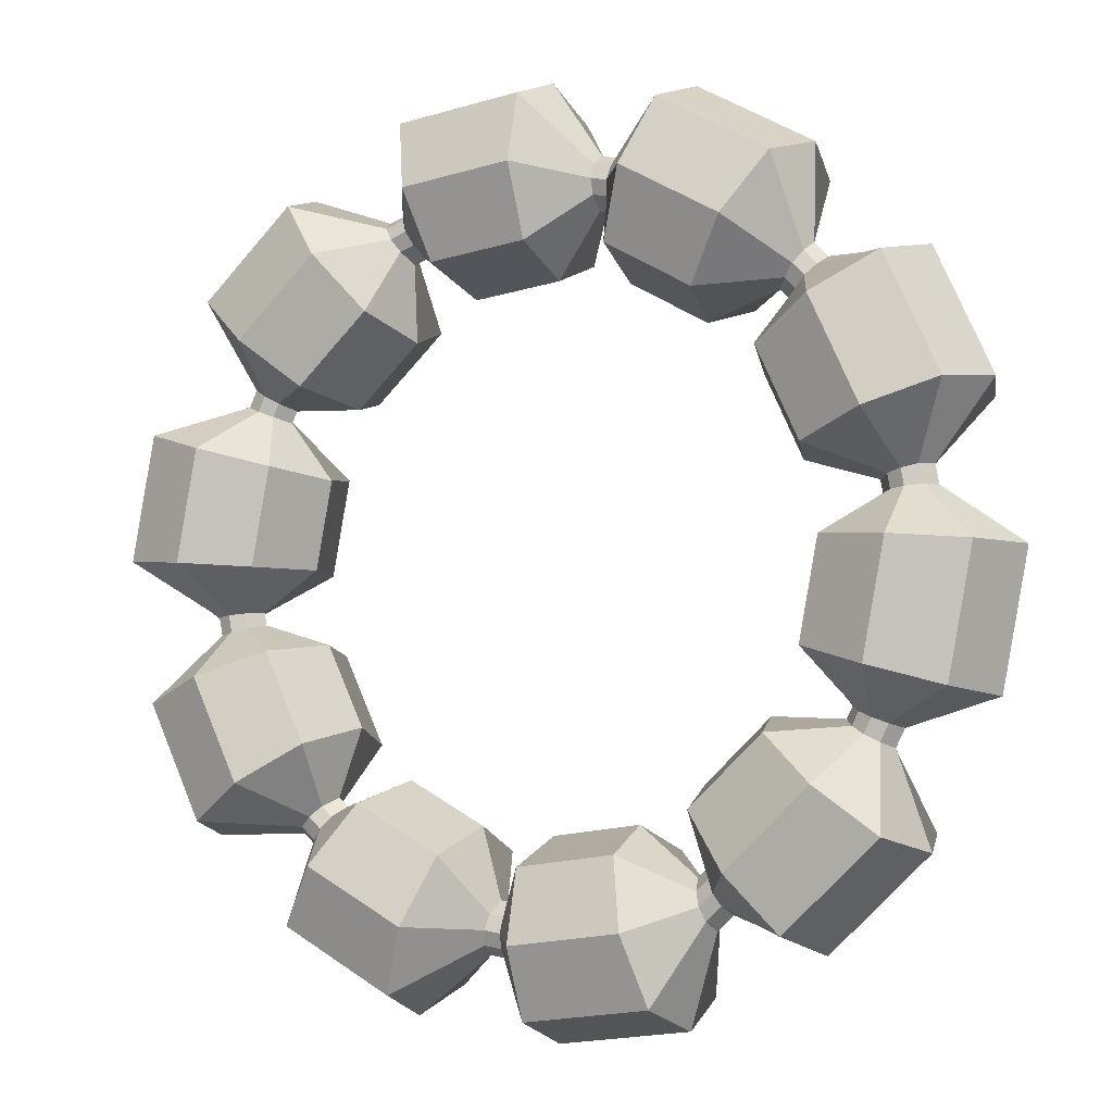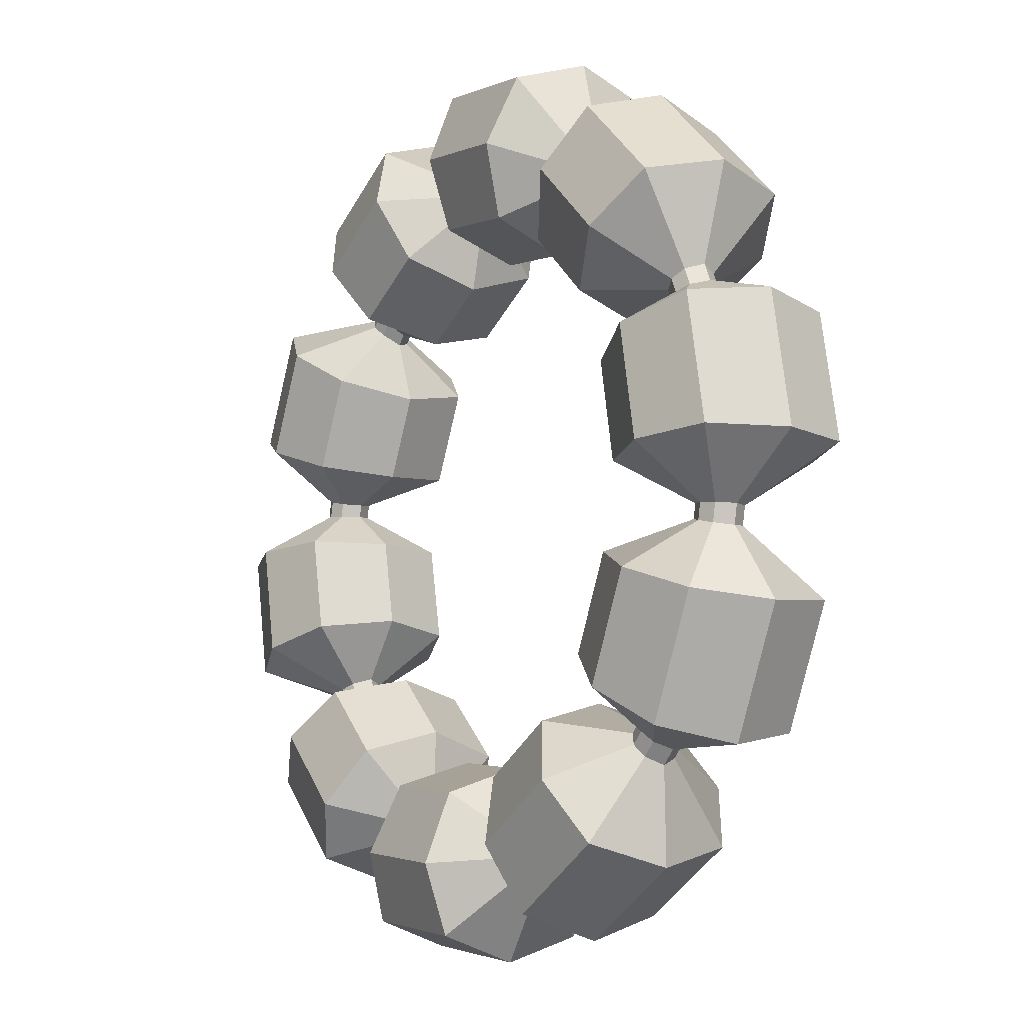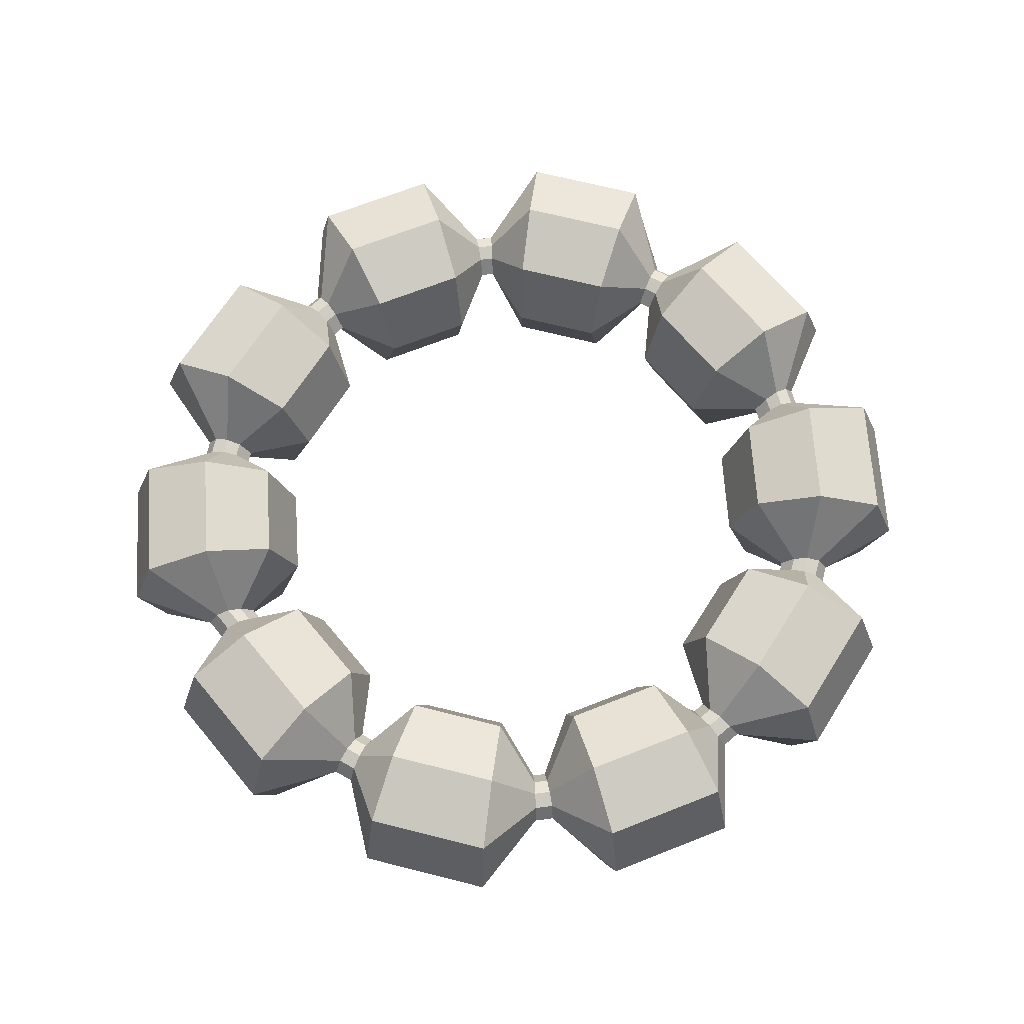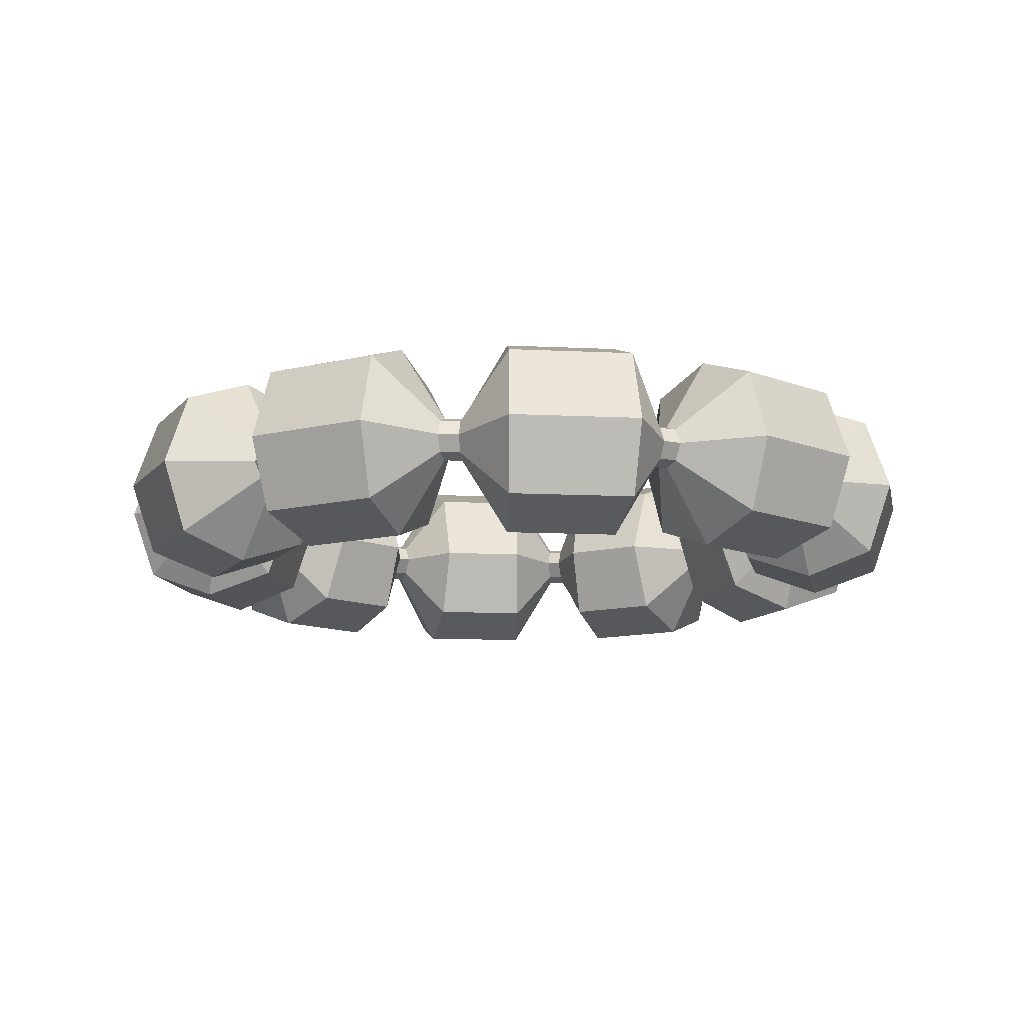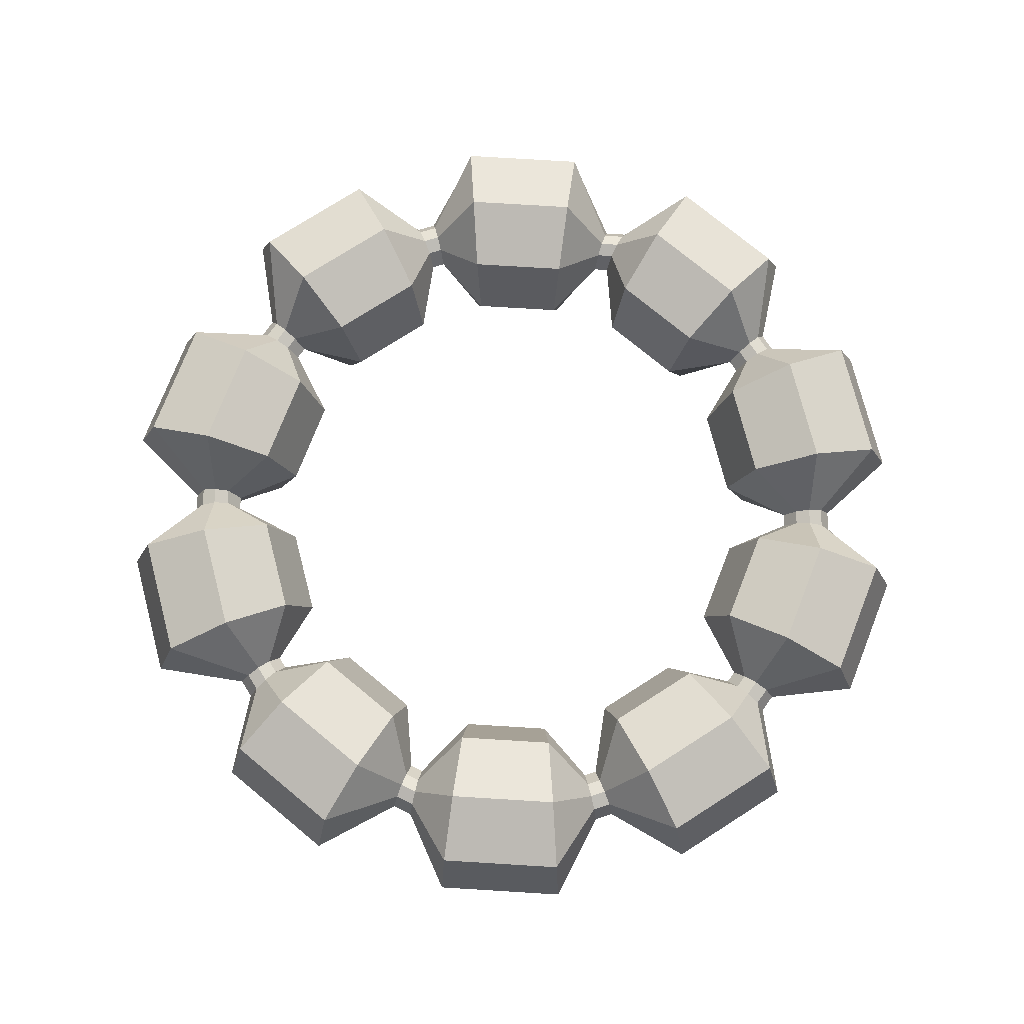
<metadata>
{"format":"obj","ext":"obj","renderer":"f3d","projection":"perspective","resolution":1024,"background":"white","views":[{"elev":-4.6,"azim":26.8,"up":"+Y"},{"elev":-10.3,"azim":-122.1,"up":"+Y"},{"elev":67.2,"azim":93.5,"up":"+Z"},{"elev":-12.4,"azim":36.8,"up":"+Z"},{"elev":76.2,"azim":-133.3,"up":"+Z"}]}
</metadata>
<code>
v 3.361 3.27 -0.2288
v 0.8665 4.619 -0.2303
v -2.027 4.235 -0.2302
v -4.138 2.229 -0.2302
v -4.658 -0.6274 -0.2302
v -3.398 -3.246 -0.2302
v -0.8389 -4.621 -0.2301
v 2.062 -4.272 -0.2302
v 4.135 -2.231 -0.2302
v 4.66 0.6185 -0.2303
v 3.441 3.206 0.2304
v 0.8452 4.618 0.2301
v -2.027 4.235 0.2302
v -4.138 2.229 0.2302
v -4.657 -0.6296 0.2302
v -3.398 -3.246 0.2302
v -0.8484 -4.62 0.2303
v 2.062 -4.272 0.2302
v 4.135 -2.231 0.2302
v 4.656 0.6386 0.23
v 3.656 3.554 -0.2282
v 0.9265 5.017 -0.2305
v 0.905 5.016 0.2299
v 3.737 3.49 0.231
v -2.19 4.587 -0.2302
v -2.19 4.587 0.2302
v -4.496 2.435 -0.2302
v -4.496 2.435 0.2302
v -5.068 -0.6718 -0.2302
v -5.068 -0.6741 0.2302
v -3.705 -3.523 -0.2302
v -3.705 -3.523 0.2302
v -0.9185 -5.025 -0.23
v -0.928 -5.024 0.2303
v 2.192 -4.646 -0.2302
v 2.192 -4.646 0.2302
v 4.494 -2.431 -0.2302
v 4.494 -2.431 0.2302
v 5.07 0.6631 -0.2303
v 5.066 0.6832 0.23
v 0.6489 5.067 0.2303
v 0.6453 4.658 0.2304
v 0.6667 4.66 -0.2299
v 0.6699 5.069 -0.23
v 3.302 3.351 0.2286
v 3.222 3.415 -0.2307
v 3.477 3.739 -0.2307
v 3.557 3.675 0.2285
v 4.618 0.8338 0.2303
v 4.622 0.8138 -0.23
v 5.022 0.9137 -0.23
v 5.018 0.9337 0.2303
v 4.223 -2.053 0.2302
v 4.223 -2.053 -0.2302
v 4.608 -2.202 -0.2302
v 4.608 -2.202 0.2302
v 2.227 -4.117 0.2302
v 2.227 -4.117 -0.2302
v 2.404 -4.447 -0.2302
v 2.404 -4.447 0.2302
v -0.6521 -4.651 0.2302
v -0.6421 -4.652 -0.2302
v -0.6663 -5.065 -0.2303
v -0.676 -5.064 0.2302
v -3.253 -3.382 0.2302
v -3.253 -3.382 -0.2302
v -3.519 -3.698 -0.2302
v -3.519 -3.698 0.2302
v -4.621 -0.825 0.2303
v -4.621 -0.8227 -0.2302
v -5.021 -0.9225 -0.2302
v -5.021 -0.9247 0.2303
v -4.222 2.049 0.2302
v -4.222 2.049 -0.2302
v -4.604 2.204 -0.2302
v -4.604 2.204 0.2302
v -2.226 4.162 0.2302
v -2.226 4.162 -0.2302
v -2.446 4.494 -0.2302
v -2.446 4.494 0.2302
v 0.04419 3.977 1.033
v -1.306 3.806 1.033
v -0.04419 5.902 1.033
v -1.777 5.683 1.033
v 0.04419 3.977 -1.033
v -1.306 3.806 -1.033
v -0.04419 5.902 -1.033
v -1.777 5.683 -1.033
v 2.373 3.191 1.033
v 2.373 3.191 -1.033
v 1.18 3.847 1.033
v 1.18 3.847 -1.033
v 3.433 4.801 -1.033
v 1.903 5.642 -1.033
v 3.433 4.801 1.033
v 1.903 5.642 1.033
v 3.796 1.187 1.033
v 3.796 1.187 -1.033
v 3.216 2.418 1.033
v 3.216 2.418 -1.033
v 5.6 1.866 -1.033
v 4.855 3.446 -1.033
v 5.6 1.866 1.033
v 4.855 3.446 1.033
v 3.768 -1.271 1.033
v 3.768 -1.271 -1.033
v 4.023 0.06608 1.033
v 4.023 0.06608 -1.033
v 5.627 -1.782 -1.033
v 5.954 -0.06608 -1.033
v 5.627 -1.782 1.033
v 5.954 -0.06608 1.033
v 2.302 -3.243 1.033
v 2.302 -3.243 -1.033
v 3.293 -2.311 1.033
v 3.293 -2.311 -1.033
v 3.505 -4.749 -1.033
v 4.778 -3.553 -1.033
v 3.505 -4.749 1.033
v 4.778 -3.553 1.033
v -0.04419 -3.977 1.033
v -0.04419 -3.977 -1.033
v 1.306 -3.806 1.033
v 1.306 -3.806 -1.033
v 0.04419 -5.902 -1.033
v 1.777 -5.683 -1.033
v 0.04419 -5.902 1.033
v 1.777 -5.683 1.033
v -2.373 -3.191 1.033
v -2.373 -3.191 -1.033
v -1.18 -3.847 1.033
v -1.18 -3.847 -1.033
v -3.434 -4.801 -1.033
v -1.903 -5.642 -1.033
v -3.434 -4.801 1.033
v -1.903 -5.642 1.033
v -3.796 -1.187 1.033
v -3.796 -1.187 -1.033
v -3.216 -2.418 1.033
v -3.216 -2.418 -1.033
v -5.6 -1.866 -1.033
v -4.856 -3.446 -1.033
v -5.6 -1.866 1.033
v -4.856 -3.446 1.033
v -3.768 1.271 1.033
v -3.768 1.271 -1.033
v -4.023 -0.06608 1.033
v -4.023 -0.06608 -1.033
v -5.627 1.782 -1.033
v -5.954 0.06608 -1.033
v -5.627 1.782 1.033
v -5.954 0.06608 1.033
v -2.302 3.243 1.033
v -2.302 3.243 -1.033
v -3.294 2.311 1.033
v -3.294 2.311 -1.033
v -3.505 4.749 -1.033
v -4.778 3.553 -1.033
v -3.505 4.749 1.033
v -4.778 3.553 1.033
v -2.903 3.996 1.379
v -2.335 4.328 0.3074
v -2.108 4.411 0.3074
v -1.542 4.744 1.379
v 0 4.939 1.379
v 0.647 4.863 0.3076
v 0.8748 4.817 0.3071
v 1.542 4.744 1.379
v 2.903 3.996 1.379
v 3.43 3.513 0.3051
v 3.589 3.348 0.308
v 4.036 2.932 1.379
v 4.698 1.526 1.379
v 4.818 0.8838 0.3076
v 4.861 0.6609 0.3072
v 4.989 0 1.379
v 4.698 -1.526 1.379
v 4.416 -2.128 0.3074
v 4.314 -2.331 0.3074
v 4.036 -2.932 1.379
v 2.903 -3.996 1.379
v 2.315 -4.282 0.3074
v 2.127 -4.459 0.3074
v 1.542 -4.744 1.379
v 0 -4.939 1.379
v -0.6641 -4.858 0.3073
v -0.8884 -4.822 0.3075
v -1.542 -4.744 1.379
v -2.903 -3.996 1.379
v -3.386 -3.54 0.3074
v -3.552 -3.385 0.3074
v -4.036 -2.932 1.379
v -4.698 -1.526 1.379
v -4.821 -0.8748 0.3075
v -4.863 -0.6518 0.3074
v -4.989 0 1.379
v -4.698 1.526 1.379
v -4.414 2.127 0.3074
v -4.317 2.332 0.3074
v -4.036 2.932 1.379
v -3.715 5.033 0
v -2.516 4.614 0
v -2.246 4.713 0
v -1.883 6.022 0
v -0.04688 6.255 0
v 0.6726 5.206 0.000183
v 0.9443 5.152 -0.000244
v 2.016 5.979 0
v 3.638 5.088 0
v 3.61 3.811 -0.001099
v 3.799 3.615 0.001404
v 5.146 3.652 0
v 5.934 1.977 0
v 5.156 0.953 0.000183
v 5.207 0.6875 -0.000183
v 6.31 -0.07003 0
v 5.963 -1.888 0
v 4.735 -2.258 0
v 4.615 -2.501 0
v 5.063 -3.765 0
v 3.714 -5.033 0
v 2.472 -4.564 0
v 2.247 -4.775 0
v 1.883 -6.022 0
v 0.04688 -6.255 0
v -0.6851 -5.203 -6.1e-05
v -0.9524 -5.16 0.000122
v -2.017 -5.979 0
v -3.639 -5.088 0
v -3.612 -3.801 0
v -3.809 -3.616 0
v -5.146 -3.652 0
v -5.934 -1.977 0
v -5.156 -0.9529 0
v -5.206 -0.6873 -6.1e-05
v -6.31 0.07002 0
v -5.963 1.888 0
v -4.731 2.26 0
v -4.616 2.505 0
v -5.063 3.765 0
v 3.654 0.06073 0
v 4.483 0.6109 -0.000122
v 4.449 0.7883 0.000183
v 3.448 1.079 0
v 2.921 2.197 0
v 3.27 3.122 0.000732
v 3.143 3.253 -0.000977
v 2.156 2.899 0
v 1.072 3.494 0
v 0.8176 4.448 -0.000122
v 0.6362 4.484 0.000183
v 0.04028 3.613 0
v -1.186 3.457 0
v -1.957 4.074 0
v -2.137 4.009 0
v -2.09 2.946 0
v -2.992 2.1 0
v -3.986 2.141 0
v -4.063 1.978 0
v -3.423 1.155 0
v -3.654 -0.05931 0
v -4.482 -0.6103 -6.1e-05
v -4.449 -0.7877 0
v -3.448 -1.077 0
v -2.921 -2.196 0
v -3.267 -3.129 0
v -3.136 -3.252 0
v -2.156 -2.898 0
v -1.072 -3.493 0
v -0.8064 -4.449 6.1e-05
v -0.6282 -4.477 -0.000122
v -0.04028 -3.611 0
v 1.186 -3.456 0
v 1.989 -4.107 0
v 2.138 -3.966 0
v 2.09 -2.945 0
v 2.991 -2.099 0
v 3.983 -2.142 0
v 4.063 -1.98 0
v 3.423 -1.154 0
v -4.036 2.932 -1.379
v -2.903 3.996 -1.379
v -2.335 4.328 -0.3074
v -2.108 4.411 -0.3074
v -1.542 4.744 -1.379
v 0 4.939 -1.379
v 0.6685 4.864 -0.307
v 0.8962 4.818 -0.3076
v 1.542 4.744 -1.379
v 2.903 3.996 -1.379
v 3.349 3.577 -0.3081
v 3.509 3.412 -0.3052
v 4.036 2.932 -1.379
v 4.698 1.526 -1.379
v 4.822 0.8637 -0.3071
v 4.865 0.6408 -0.3075
v 4.989 0 -1.379
v 4.698 -1.526 -1.379
v 4.416 -2.128 -0.3074
v 4.314 -2.331 -0.3074
v 4.036 -2.932 -1.379
v 2.903 -3.996 -1.379
v 2.315 -4.282 -0.3074
v 2.127 -4.459 -0.3074
v 1.542 -4.744 -1.379
v 0 -4.939 -1.379
v -0.6541 -4.859 -0.3074
v -0.8787 -4.823 -0.3073
v -1.542 -4.744 -1.379
v -2.903 -3.996 -1.379
v -3.386 -3.54 -0.3074
v -3.552 -3.385 -0.3074
v -4.036 -2.932 -1.379
v -4.698 -1.526 -1.379
v -4.821 -0.8726 -0.3073
v -4.863 -0.6496 -0.3074
v -4.989 -1e-06 -1.379
v -4.698 1.526 -1.379
v -4.414 2.127 -0.3074
v -4.317 2.332 -0.3074
f 21 47 210 211
f 22 44 206 207
f 25 79 202 203
f 27 75 238 239
f 29 71 234 235
f 31 67 230 231
f 33 63 226 227
f 35 59 222 223
f 37 55 218 219
f 39 51 214 215
f 1 246 247 46
f 2 250 251 43
f 3 254 255 78
f 4 258 259 74
f 5 262 263 70
f 6 266 267 66
f 7 270 271 62
f 8 274 275 58
f 9 278 279 54
f 10 242 243 50
f 1 46 291 292
f 48 170 171 24
f 2 43 287 288
f 166 167 23 41
f 3 78 283 284
f 80 162 163 26
f 4 74 319 320
f 76 198 199 28
f 5 70 315 316
f 72 194 195 30
f 6 66 311 312
f 68 190 191 32
f 7 62 307 308
f 64 186 187 34
f 8 58 303 304
f 60 182 183 36
f 9 54 299 300
f 56 178 179 38
f 10 50 295 296
f 52 174 175 40
f 164 165 83 84
f 85 252 253 86
f 286 85 86 285
f 205 87 88 204
f 90 248 249 92
f 290 90 92 289
f 209 93 94 208
f 168 169 95 96
f 98 244 245 100
f 294 98 100 293
f 213 101 102 212
f 172 173 103 104
f 106 280 241 108
f 298 106 108 297
f 217 109 110 216
f 176 177 111 112
f 114 276 277 116
f 302 114 116 301
f 221 117 118 220
f 180 181 119 120
f 122 272 273 124
f 306 122 124 305
f 225 125 126 224
f 184 185 127 128
f 130 268 269 132
f 310 130 132 309
f 229 133 134 228
f 188 189 135 136
f 138 264 265 140
f 314 138 140 313
f 233 141 142 232
f 192 193 143 144
f 146 260 261 148
f 318 146 148 317
f 237 149 150 236
f 196 197 151 152
f 154 256 257 156
f 282 154 156 281
f 240 201 157 158
f 200 161 159 160
f 166 41 83 165
f 26 163 164 84
f 43 251 252 85
f 254 3 86 253
f 287 43 85 286
f 3 284 285 86
f 206 44 87 205
f 25 203 204 88
f 46 247 248 90
f 250 2 92 249
f 291 46 90 290
f 2 288 289 92
f 210 47 93 209
f 22 207 208 94
f 170 48 95 169
f 23 167 168 96
f 50 243 244 98
f 246 1 100 245
f 295 50 98 294
f 1 292 293 100
f 214 51 101 213
f 21 211 212 102
f 174 52 103 173
f 24 171 172 104
f 54 279 280 106
f 242 10 108 241
f 299 54 106 298
f 10 296 297 108
f 218 55 109 217
f 39 215 216 110
f 178 56 111 177
f 40 175 176 112
f 58 275 276 114
f 278 9 116 277
f 303 58 114 302
f 9 300 301 116
f 222 59 117 221
f 37 219 220 118
f 182 60 119 181
f 38 179 180 120
f 62 271 272 122
f 274 8 124 273
f 307 62 122 306
f 8 304 305 124
f 226 63 125 225
f 35 223 224 126
f 186 64 127 185
f 36 183 184 128
f 66 267 268 130
f 270 7 132 269
f 311 66 130 310
f 7 308 309 132
f 230 67 133 229
f 33 227 228 134
f 190 68 135 189
f 34 187 188 136
f 70 263 264 138
f 266 6 140 265
f 315 70 138 314
f 6 312 313 140
f 234 71 141 233
f 31 231 232 142
f 194 72 143 193
f 32 191 192 144
f 74 259 260 146
f 262 5 148 261
f 319 74 146 318
f 5 316 317 148
f 238 75 149 237
f 29 235 236 150
f 198 76 151 197
f 30 195 196 152
f 78 255 256 154
f 258 4 156 257
f 283 78 154 282
f 4 320 281 156
f 202 79 157 201
f 27 239 240 158
f 162 80 159 161
f 28 199 200 160
f 77 162 161 153
f 163 162 77 13
f 164 163 13 82
f 82 81 165 164
f 42 166 165 81
f 42 12 167 166
f 168 167 12 91
f 91 89 169 168
f 45 170 169 89
f 171 170 45 11
f 172 171 11 99
f 99 97 173 172
f 49 174 173 97
f 175 174 49 20
f 176 175 20 107
f 107 105 177 176
f 53 178 177 105
f 179 178 53 19
f 180 179 19 115
f 115 113 181 180
f 57 182 181 113
f 183 182 57 18
f 184 183 18 123
f 123 121 185 184
f 61 186 185 121
f 187 186 61 17
f 188 187 17 131
f 131 129 189 188
f 65 190 189 129
f 191 190 65 16
f 192 191 16 139
f 139 137 193 192
f 69 194 193 137
f 195 194 69 15
f 196 195 15 147
f 147 145 197 196
f 73 198 197 145
f 199 198 73 14
f 200 199 14 155
f 155 153 161 200
f 80 202 201 159
f 203 202 80 26
f 204 203 26 84
f 83 205 204 84
f 41 206 205 83
f 207 206 41 23
f 208 207 23 96
f 95 209 208 96
f 48 210 209 95
f 211 210 48 24
f 212 211 24 104
f 103 213 212 104
f 52 214 213 103
f 215 214 52 40
f 216 215 40 112
f 111 217 216 112
f 56 218 217 111
f 219 218 56 38
f 220 219 38 120
f 119 221 220 120
f 60 222 221 119
f 223 222 60 36
f 224 223 36 128
f 127 225 224 128
f 64 226 225 127
f 227 226 64 34
f 228 227 34 136
f 135 229 228 136
f 68 230 229 135
f 231 230 68 32
f 232 231 32 144
f 143 233 232 144
f 72 234 233 143
f 235 234 72 30
f 236 235 30 152
f 151 237 236 152
f 76 238 237 151
f 239 238 76 28
f 240 239 28 160
f 159 201 240 160
f 20 242 241 107
f 243 242 20 49
f 244 243 49 97
f 245 244 97 99
f 11 246 245 99
f 247 246 11 45
f 248 247 45 89
f 249 248 89 91
f 12 250 249 91
f 251 250 12 42
f 252 251 42 81
f 253 252 81 82
f 13 254 253 82
f 255 254 13 77
f 256 255 77 153
f 257 256 153 155
f 14 258 257 155
f 259 258 14 73
f 260 259 73 145
f 261 260 145 147
f 15 262 261 147
f 263 262 15 69
f 264 263 69 137
f 265 264 137 139
f 16 266 265 139
f 267 266 16 65
f 268 267 65 129
f 269 268 129 131
f 17 270 269 131
f 271 270 17 61
f 272 271 61 121
f 273 272 121 123
f 18 274 273 123
f 275 274 18 57
f 276 275 57 113
f 277 276 113 115
f 19 278 277 115
f 279 278 19 53
f 280 279 53 105
f 241 280 105 107
f 157 282 281 158
f 79 283 282 157
f 284 283 79 25
f 285 284 25 88
f 87 286 285 88
f 44 287 286 87
f 288 287 44 22
f 289 288 22 94
f 93 290 289 94
f 47 291 290 93
f 292 291 47 21
f 293 292 21 102
f 101 294 293 102
f 51 295 294 101
f 296 295 51 39
f 297 296 39 110
f 109 298 297 110
f 55 299 298 109
f 300 299 55 37
f 301 300 37 118
f 117 302 301 118
f 59 303 302 117
f 304 303 59 35
f 305 304 35 126
f 125 306 305 126
f 63 307 306 125
f 308 307 63 33
f 309 308 33 134
f 133 310 309 134
f 67 311 310 133
f 312 311 67 31
f 313 312 31 142
f 141 314 313 142
f 71 315 314 141
f 316 315 71 29
f 317 316 29 150
f 149 318 317 150
f 75 319 318 149
f 320 319 75 27
f 281 320 27 158

</code>
